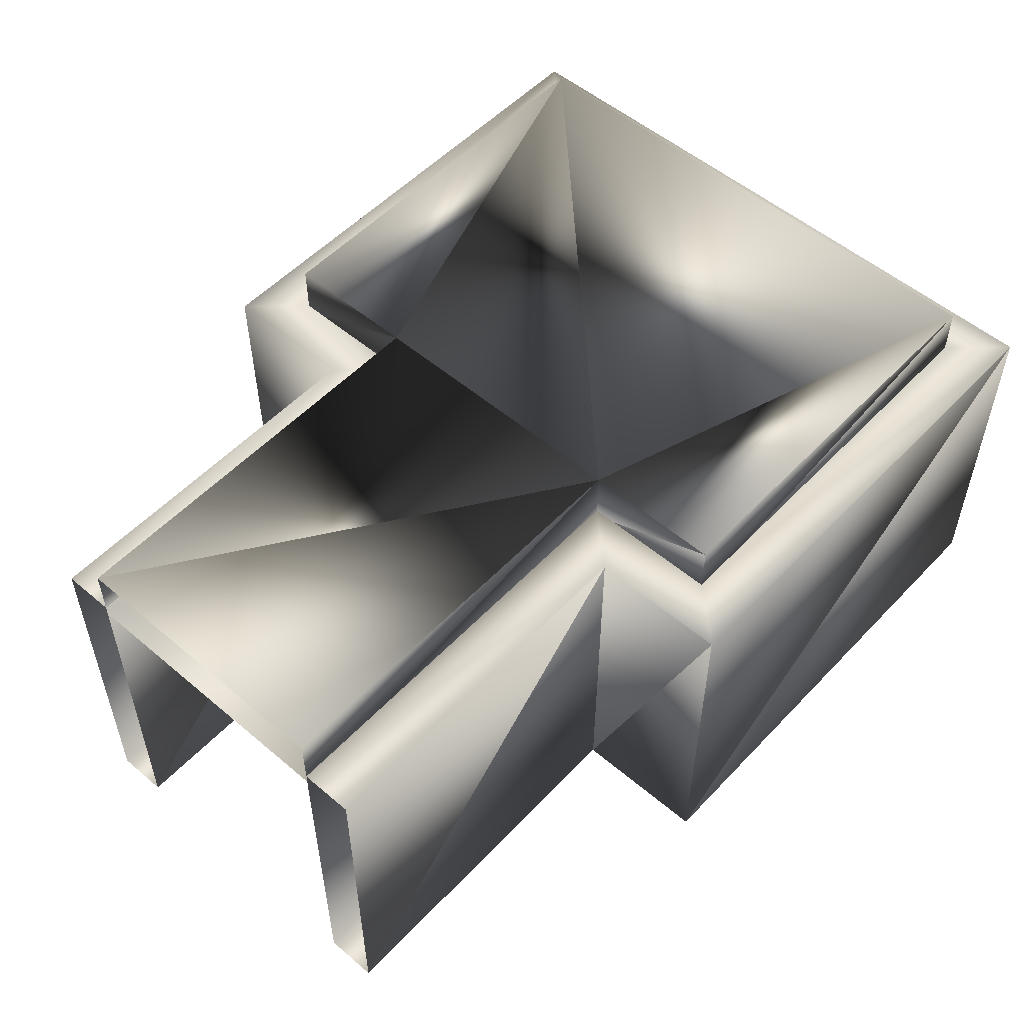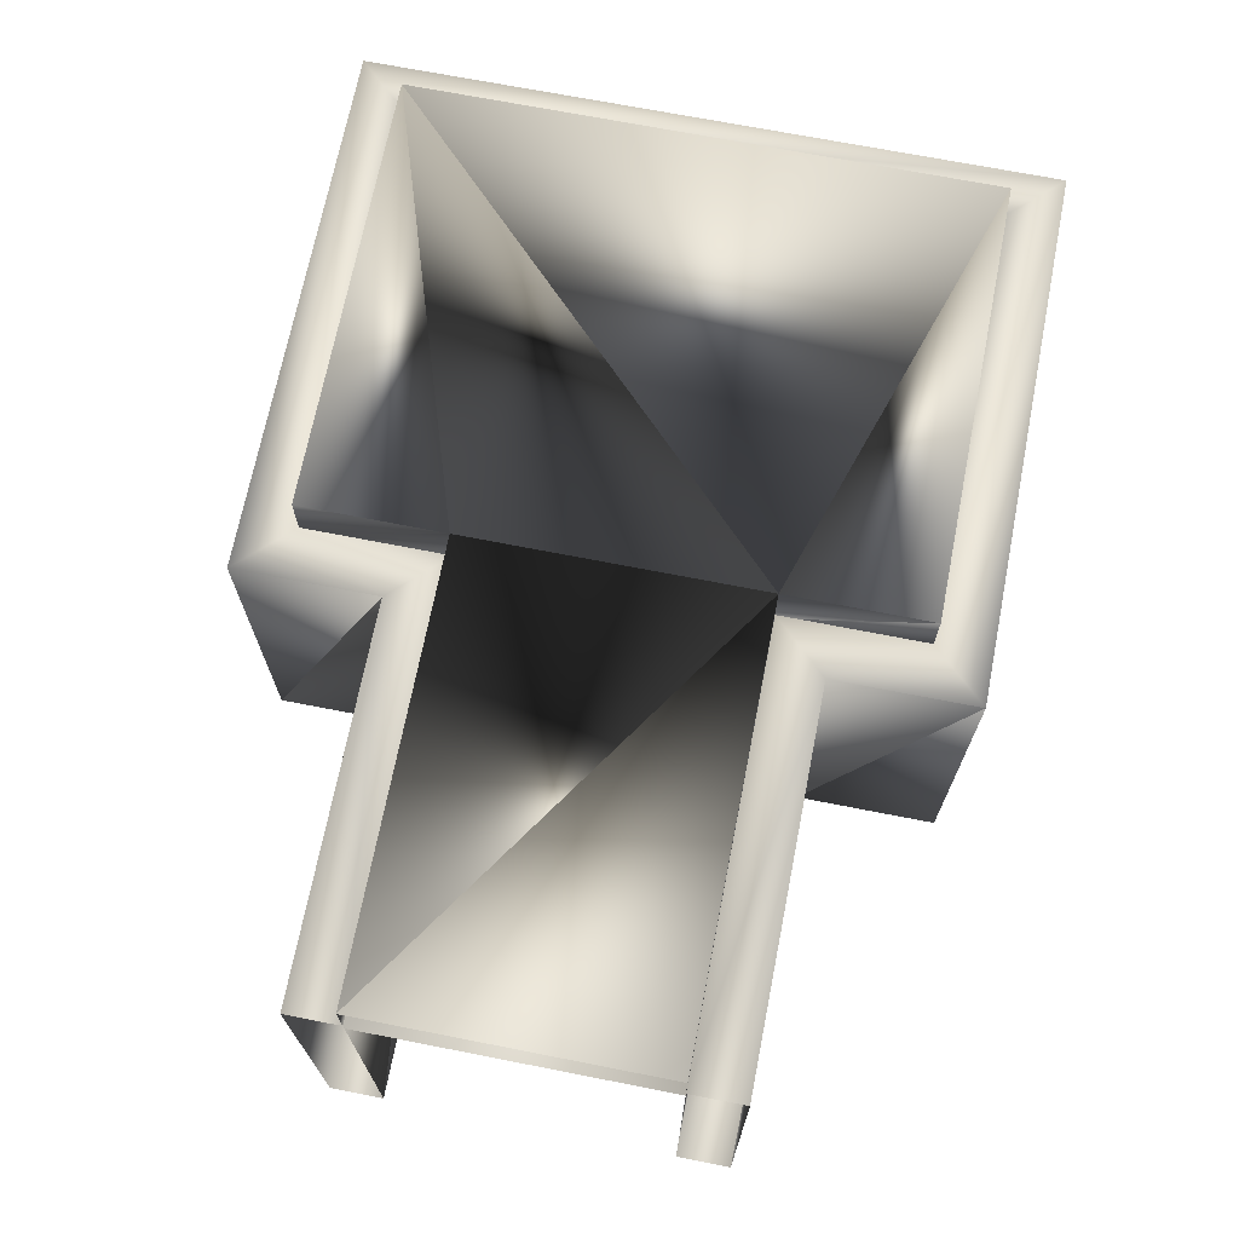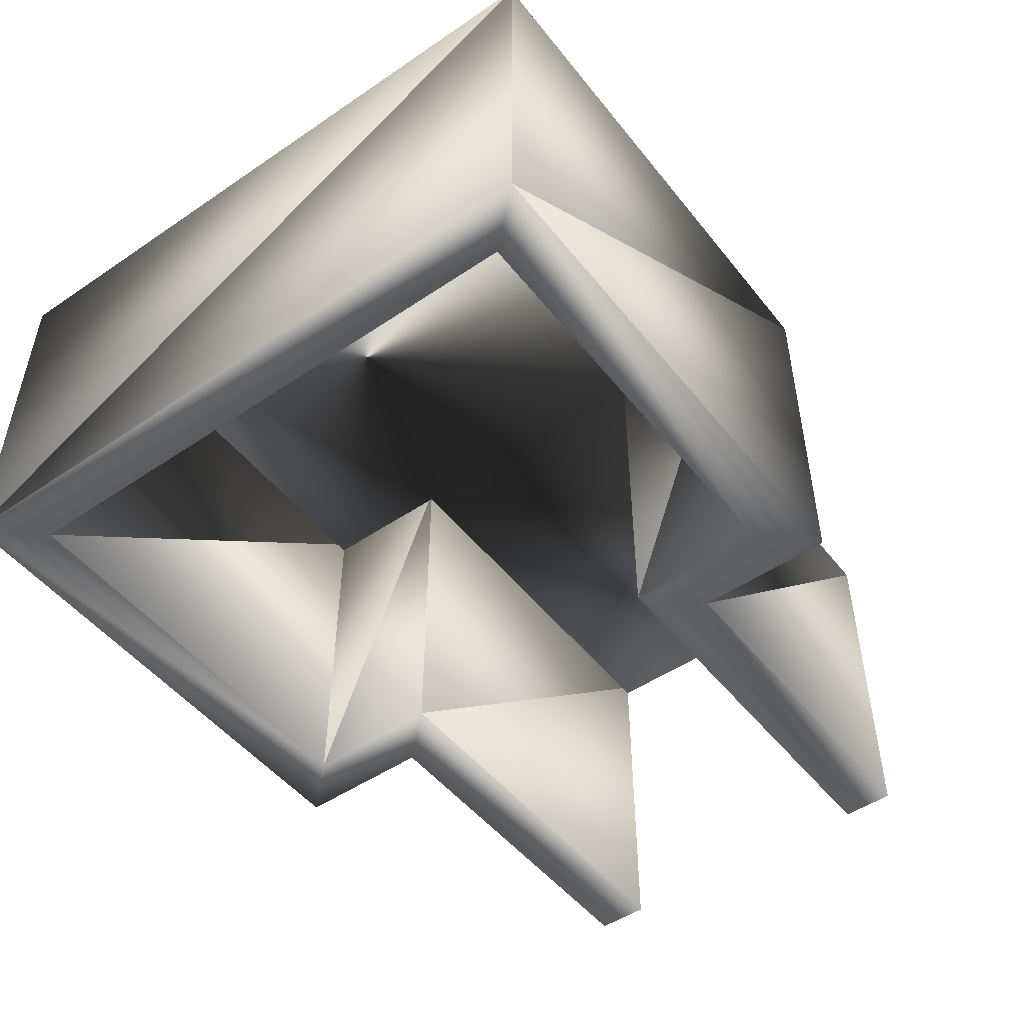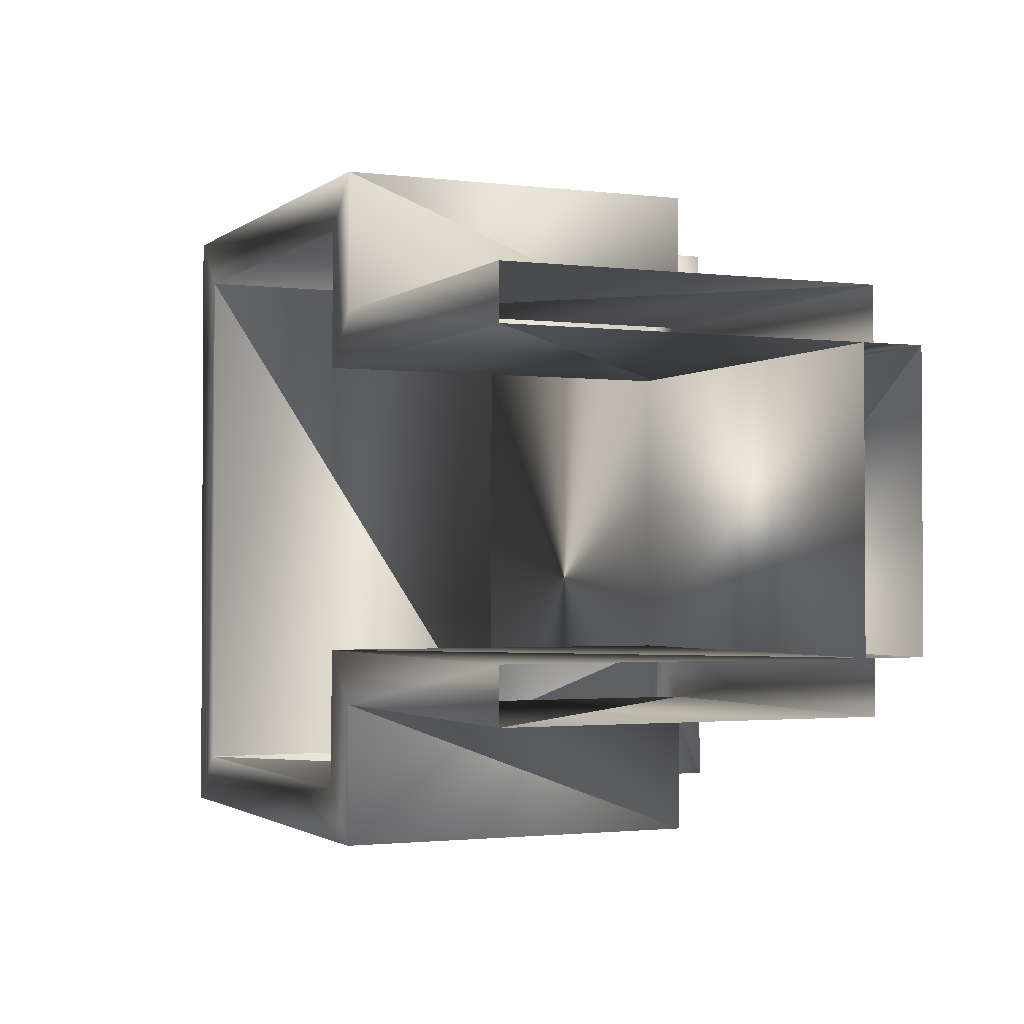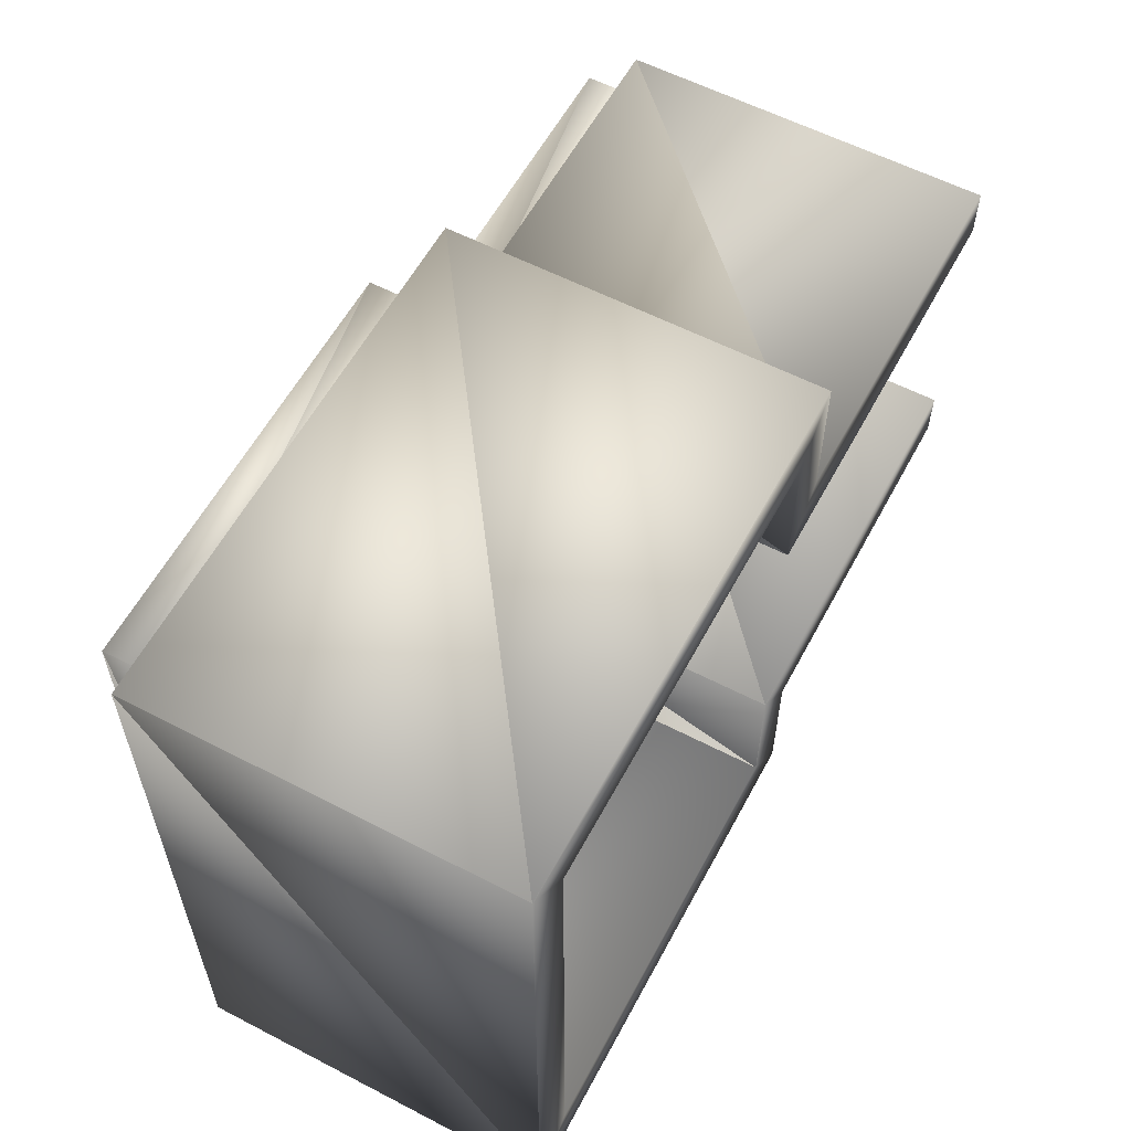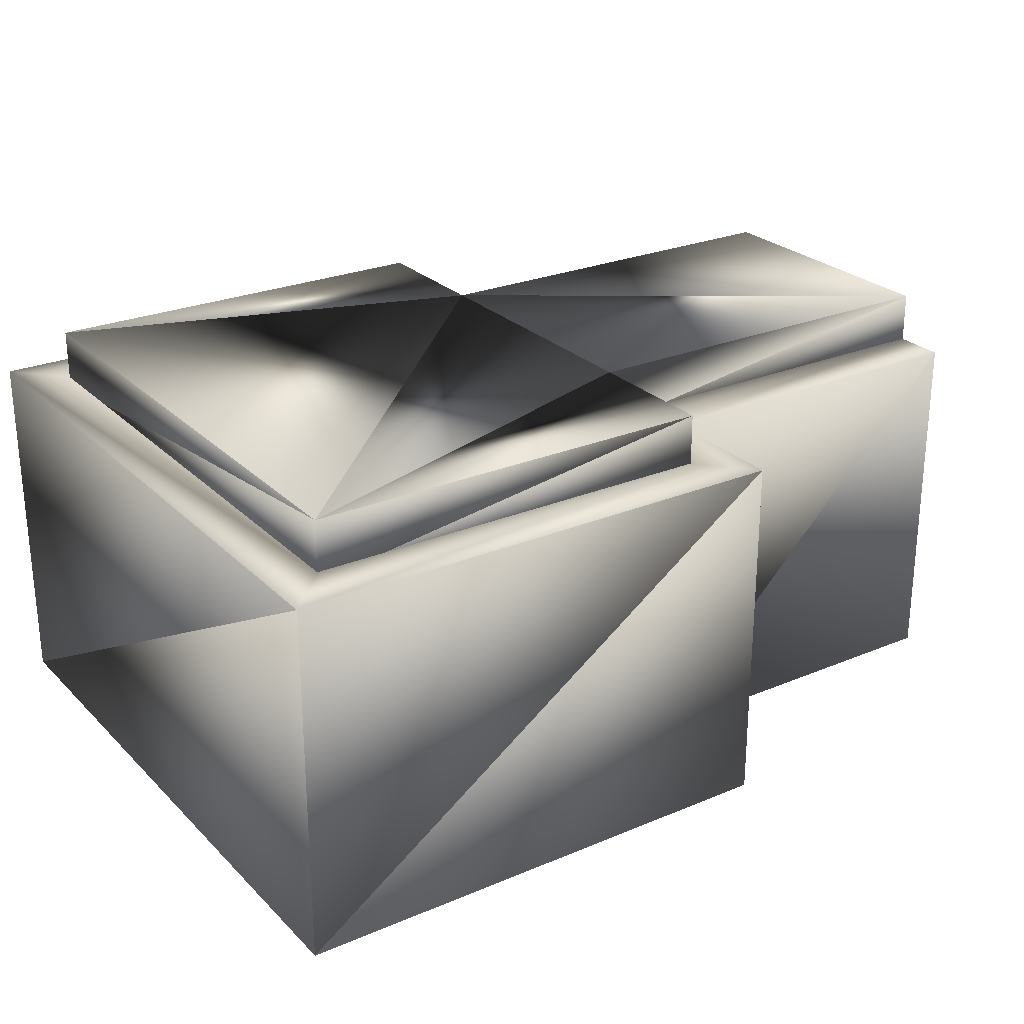
<metadata>
{"format":"obj","ext":"obj","renderer":"f3d","projection":"perspective","resolution":1024,"background":"white","views":[{"elev":53.6,"azim":-47.9,"up":"+Z"},{"elev":70.0,"azim":-78.9,"up":"+Z"},{"elev":-49.5,"azim":126.8,"up":"+Z"},{"elev":-1.8,"azim":-114.0,"up":"+Y"},{"elev":58.7,"azim":118.1,"up":"+Y"},{"elev":25.7,"azim":146.2,"up":"+Z"}]}
</metadata>
<code>
o Rectangle004.002
v 0.1641 185.5 -43.32
v 0.1641 187.5 -43.32
v 3.188 187.5 -43.32
v 3.188 188.5 -43.32
v 6.243 188.5 -43.32
v 6.243 184.5 -43.32
v 3.188 184.5 -43.32
v 3.188 185.5 -43.32
v 3.188 185.5 -43.25
v 0.1641 185.5 -43.25
v 0.1641 185.1 -43.25
v 2.834 185.1 -43.25
v 6.243 184.5 -42.87
v 3.188 184.5 -42.87
v 3.188 185.5 -42.87
v 0.1641 185.5 -42.87
v 6.243 188.5 -42.87
v 3.188 188.5 -42.87
v 3.188 187.5 -42.87
v 0.1641 187.5 -42.87
v 2.834 184.1 -43.25
v 3.188 184.5 -43.25
v 6.595 184.1 -43.25
v 6.243 184.5 -43.25
v 3.188 187.5 -43.25
v 2.834 187.9 -43.25
v 0.1641 187.9 -43.25
v 0.1641 187.5 -43.25
v 3.188 188.5 -43.25
v 2.834 188.9 -43.25
v 6.243 188.5 -43.25
v 6.595 188.9 -43.25
v 2.834 185.1 -45.91
v 2.834 184.1 -45.91
v 6.595 184.1 -45.91
v 0.1641 185.1 -45.91
v 6.595 188.9 -45.91
v 2.834 188.9 -45.91
v 2.834 187.9 -45.91
v 0.1641 187.9 -45.91
v 0.1641 187.5 -45.91
v 3.188 187.5 -45.91
v 3.188 188.5 -45.91
v 6.243 188.5 -45.91
v 6.243 184.5 -45.91
v 3.188 184.5 -45.91
v 3.188 185.5 -45.91
v 0.1641 185.5 -45.91
f 13 7 6
f 14 8 7
f 15 1 8
f 17 6 5
f 18 5 4
f 19 4 3
f 20 3 2
f 33 21 12
f 34 23 21
f 36 12 11
f 35 32 23
f 37 30 32
f 38 26 30
f 39 27 26
f 41 25 28
f 42 29 25
f 43 31 29
f 44 24 31
f 45 22 24
f 46 9 22
f 47 10 9
f 17 19 15
f 13 14 7
f 14 15 8
f 15 16 1
f 17 13 6
f 18 17 5
f 19 18 4
f 20 19 3
f 33 34 21
f 34 35 23
f 36 33 12
f 35 37 32
f 37 38 30
f 38 39 26
f 39 40 27
f 41 42 25
f 42 43 29
f 43 44 31
f 44 45 24
f 45 46 22
f 46 47 9
f 47 48 10
f 14 13 15
f 17 18 19
f 19 20 15
f 15 13 17
f 20 16 15
f 3 6 8
f 10 12 9
f 12 22 9
f 22 23 24
f 26 28 25
f 29 26 25
f 32 29 31
f 23 31 24
f 35 44 37
f 33 46 34
f 39 41 40
f 8 1 2
f 3 4 5
f 8 2 3
f 6 7 8
f 3 5 6
f 10 11 12
f 12 21 22
f 22 21 23
f 26 27 28
f 29 30 26
f 32 30 29
f 23 32 31
f 35 45 44
f 33 47 46
f 39 42 41
f 35 46 45
f 33 48 47
f 39 43 42
f 35 34 46
f 33 36 48
f 39 38 43
f 37 43 38
f 37 44 43

</code>
